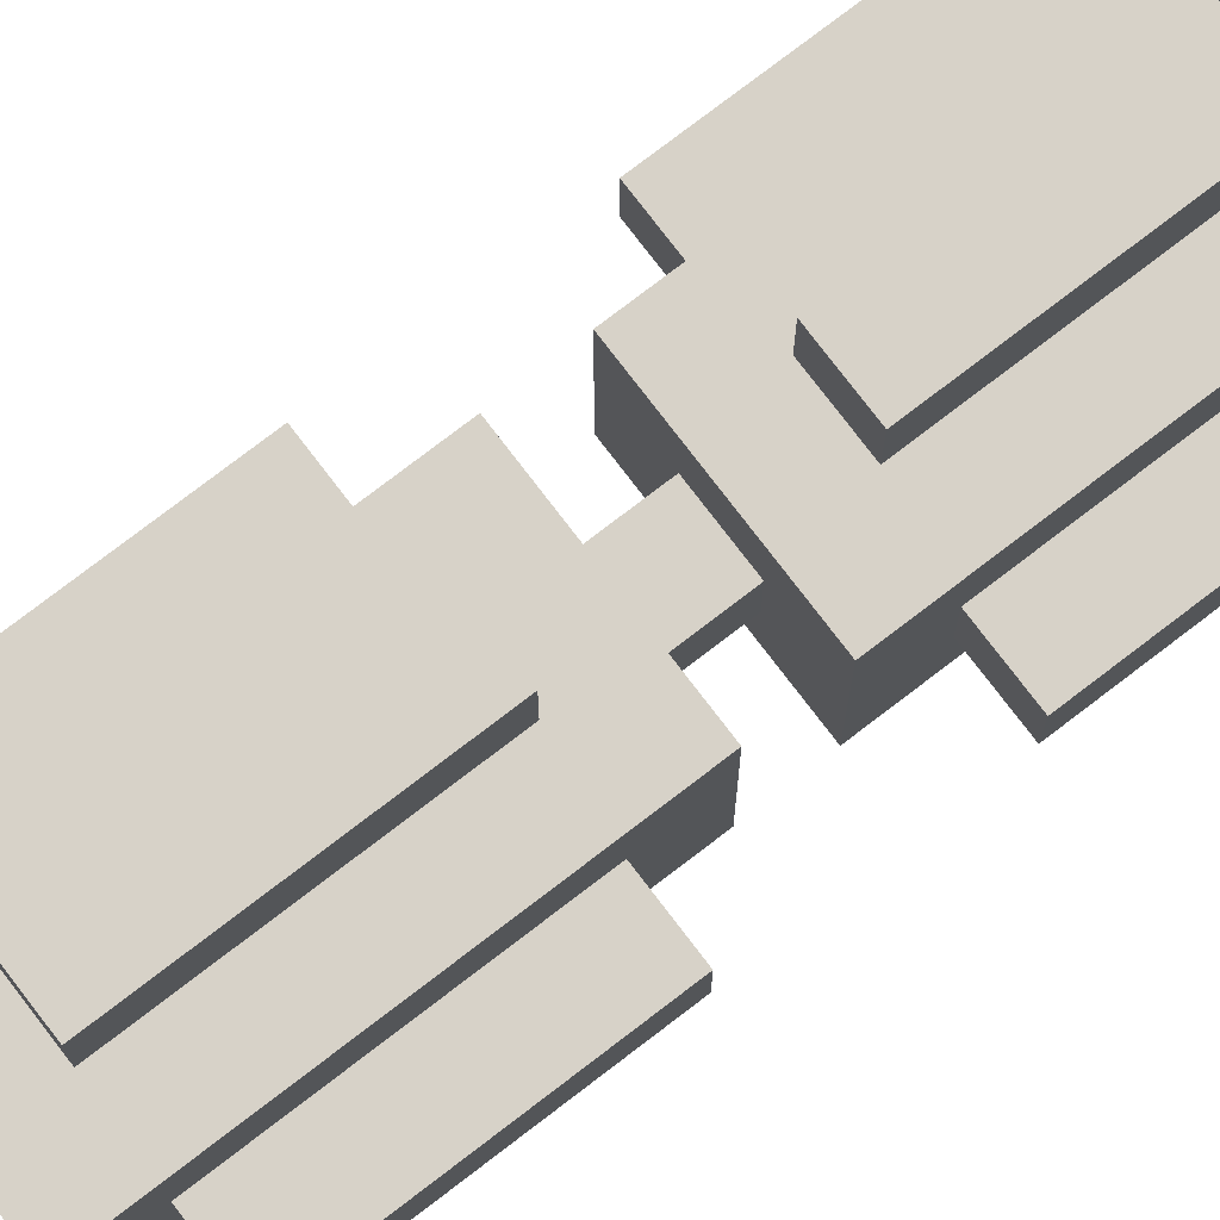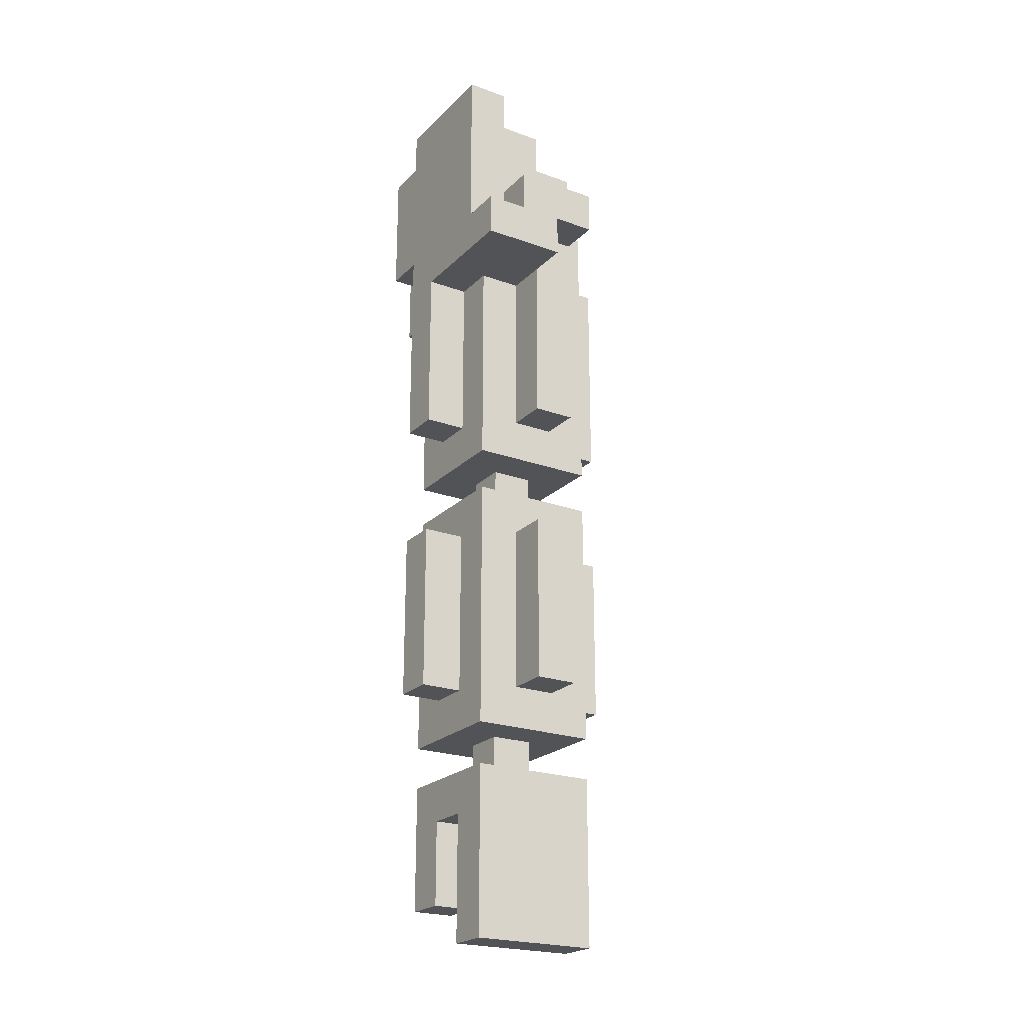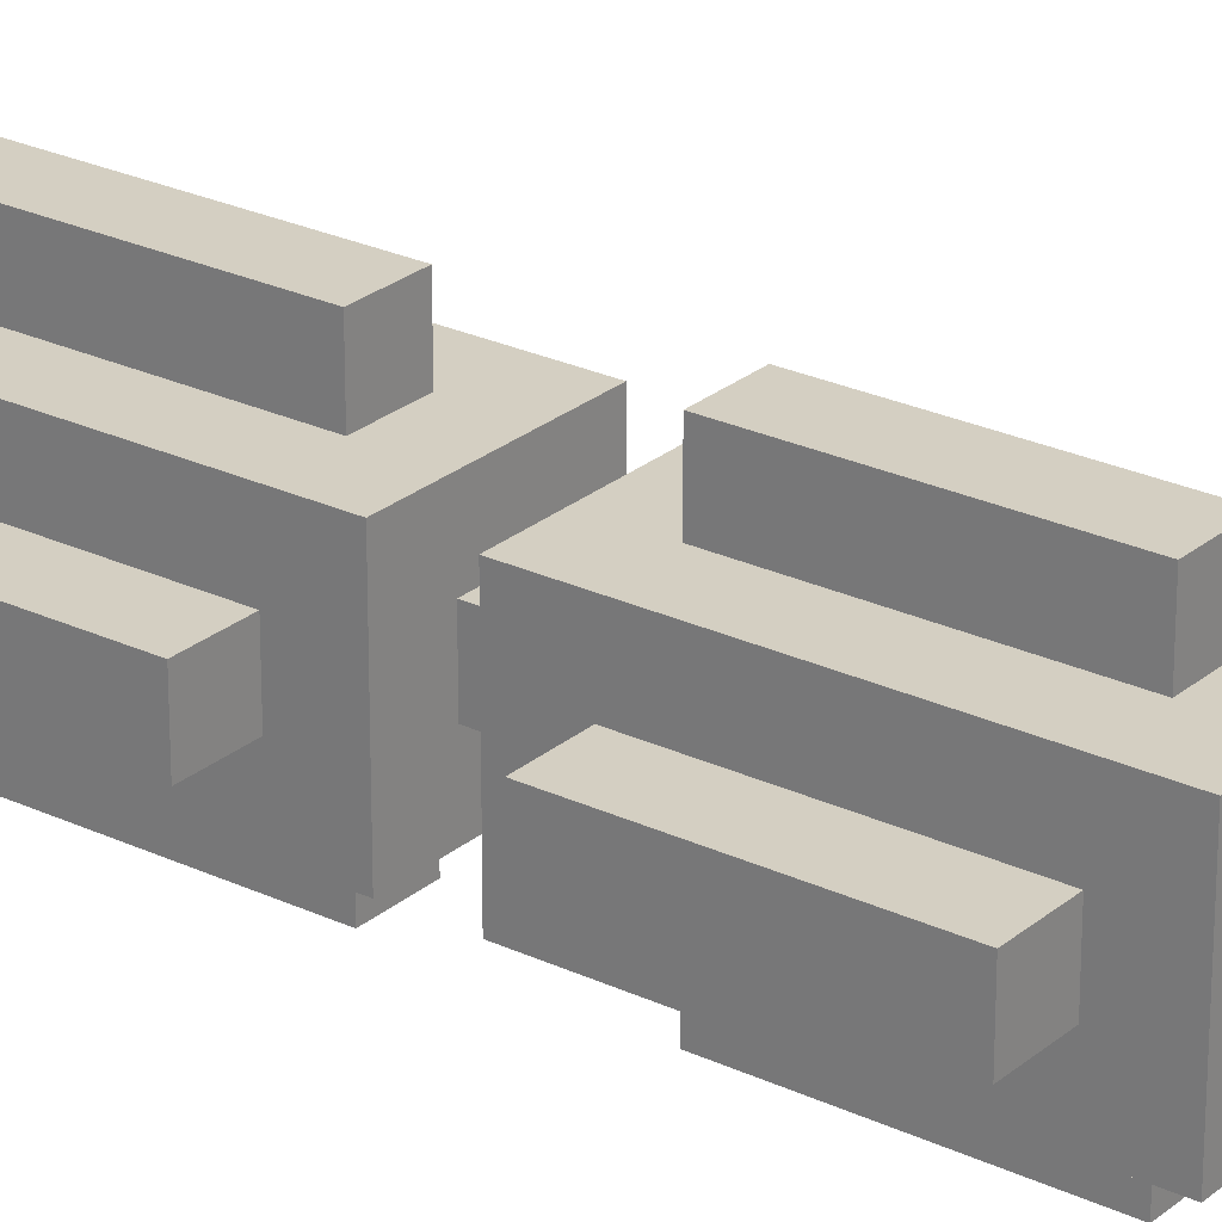
<metadata>
{"format":"obj","ext":"obj","renderer":"f3d","projection":"perspective","resolution":1024,"background":"white","views":[{"elev":77.4,"azim":-127.4,"up":"+Y"},{"elev":-22.5,"azim":148.0,"up":"+Z"},{"elev":25.5,"azim":127.2,"up":"+Y"}]}
</metadata>
<code>
o
v -1.1 4 0.5
v -1.1 4 0
v -1.1 4 -0.3
v -1.1 4 -0.7
v -1.1 4.1 0.5
v -1.1 4.1 0
v -1.1 4.1 -0.3
v -1.1 4.1 -0.7
v -1 3.9 0.6
v -1 3.9 -0.1
v -1 3.9 -0.2
v -1 3.9 -0.8
v -1 4 0.6
v -1 4 0.5
v -1 4 0
v -1 4 -0.1
v -1 4 -0.2
v -1 4 -0.3
v -1 4 -0.7
v -1 4 -0.8
v -1 4 -0.9
v -1 4 -1
v -1 4.1 0.6
v -1 4.1 0.5
v -1 4.1 0
v -1 4.1 -0.1
v -1 4.1 -0.2
v -1 4.1 -0.3
v -1 4.1 -0.7
v -1 4.1 -0.8
v -1 4.1 -1
v -1 4.1 -1.3
v -1 4.2 0.6
v -1 4.2 -0.1
v -1 4.2 -0.2
v -1 4.2 -0.8
v -1 4.2 -0.9
v -1 4.2 -1.3
v -0.9 3.8 0.6
v -0.9 3.8 0
v -0.9 3.8 -0.3
v -0.9 3.8 -0.7
v -0.9 3.9 0.7
v -0.9 3.9 0.6
v -0.9 3.9 0
v -0.9 3.9 -0.3
v -0.9 3.9 -0.7
v -0.9 3.9 -0.9
v -0.9 3.9 -1
v -0.9 4 0.7
v -0.9 4 0.6
v -0.9 4 -0.1
v -0.9 4 -0.2
v -0.9 4 -0.8
v -0.9 4 -0.9
v -0.9 4 -1
v -0.9 4.1 0.7
v -0.9 4.1 0.6
v -0.9 4.1 -0.1
v -0.9 4.1 -0.2
v -0.9 4.1 -0.8
v -0.9 4.1 -0.9
v -0.9 4.2 0.7
v -0.9 4.2 0.6
v -0.9 4.2 0
v -0.9 4.2 -0.3
v -0.9 4.2 -0.7
v -0.9 4.3 0.7
v -0.9 4.3 0.6
v -0.9 4.3 0.5
v -0.9 4.3 0
v -0.9 4.3 -0.3
v -0.9 4.3 -0.7
v -0.9 4.4 0.6
v -0.9 4.4 0.5
v -0.8 3.8 0.8
v -0.8 3.8 0.6
v -0.8 3.9 0.7
v -0.8 3.9 0.6
v -0.8 3.9 -1
v -0.8 3.9 -1.2
v -0.8 4 0.8
v -0.8 4 0.7
v -0.8 4 -1
v -0.8 4 -1.2
v -0.8 4.1 0.7
v -0.8 4.2 0.7
v -0.8 4.3 0.8
v -0.8 4.3 0.7
v -0.8 4.3 0.5
v -0.8 4.3 0.4
v -0.8 4.4 0.5
v -0.8 4.4 0.4
v -0.7 4 0.9
v -0.7 4 0.8
v -0.7 4.3 0.9
v -0.7 4.3 0.8
v -0.8 3.8 0.4
v -0.8 3.8 0
v -0.8 3.8 -0.3
v -0.8 3.8 -0.7
v -0.8 3.9 0.4
v -0.8 3.9 0
v -0.8 3.9 -0.3
v -0.8 3.9 -0.7
v -0.8 4 -0.1
v -0.8 4 -0.2
v -0.8 4 -0.8
v -0.8 4 -0.9
v -0.8 4.1 -0.1
v -0.8 4.1 -0.2
v -0.8 4.1 -0.8
v -0.8 4.1 -0.9
v -0.8 4.2 0.4
v -0.8 4.2 0
v -0.8 4.2 -0.3
v -0.8 4.2 -0.7
v -0.8 4.3 0.4
v -0.8 4.3 0
v -0.8 4.3 -0.3
v -0.8 4.3 -0.7
v -0.7 3.8 0.8
v -0.7 3.8 0.4
v -0.7 3.9 0.8
v -0.7 3.9 0.5
v -0.7 3.9 0.4
v -0.7 3.9 -0.1
v -0.7 3.9 -0.2
v -0.7 3.9 -0.8
v -0.7 3.9 -0.9
v -0.7 3.9 -1.2
v -0.7 4 0.5
v -0.7 4 0.4
v -0.7 4 0
v -0.7 4 -0.1
v -0.7 4 -0.2
v -0.7 4 -0.3
v -0.7 4 -0.7
v -0.7 4 -0.8
v -0.7 4 -1
v -0.7 4 -1.2
v -0.7 4.1 0.4
v -0.7 4.1 0
v -0.7 4.1 -0.1
v -0.7 4.1 -0.2
v -0.7 4.1 -0.3
v -0.7 4.1 -0.7
v -0.7 4.1 -0.8
v -0.7 4.1 -1
v -0.7 4.1 -1.3
v -0.7 4.2 0.4
v -0.7 4.2 -0.1
v -0.7 4.2 -0.2
v -0.7 4.2 -0.8
v -0.7 4.2 -0.9
v -0.7 4.2 -1.3
v -0.7 4.3 0.6
v -0.7 4.3 0.5
v -0.7 4.4 0.6
v -0.7 4.4 0.5
v -0.6 3.9 0.8
v -0.6 3.9 0.5
v -0.6 4 0.9
v -0.6 4 0.8
v -0.6 4 0.5
v -0.6 4 0.4
v -0.6 4 0
v -0.6 4 -0.3
v -0.6 4 -0.7
v -0.6 4.1 0.7
v -0.6 4.1 0.6
v -0.6 4.1 0.4
v -0.6 4.1 0
v -0.6 4.1 -0.3
v -0.6 4.1 -0.7
v -0.6 4.2 0.8
v -0.6 4.2 0.7
v -0.6 4.2 0.6
v -0.6 4.2 0.5
v -0.6 4.3 0.9
v -0.6 4.3 0.5
v -0.6 4.3 0.4
v -0.6 4.4 0.5
v -0.6 4.4 0.4
v -0.7 4 0.9
v -0.7 4.3 0.9
v -0.6 4 0.9
v -0.6 4.3 0.9
v -0.8 3.8 0.8
v -0.8 4 0.8
v -0.8 4.3 0.8
v -0.7 3.8 0.8
v -0.7 3.9 0.8
v -0.7 4 0.8
v -0.7 4.3 0.8
v -0.6 3.9 0.8
v -0.6 4 0.8
v -0.9 3.9 0.7
v -0.9 4 0.7
v -0.9 4.1 0.7
v -0.9 4.2 0.7
v -0.9 4.3 0.7
v -0.8 3.9 0.7
v -0.8 4 0.7
v -0.8 4.1 0.7
v -0.8 4.2 0.7
v -0.8 4.3 0.7
v -1 3.9 0.6
v -1 4 0.6
v -1 4.1 0.6
v -1 4.2 0.6
v -0.9 3.8 0.6
v -0.9 3.9 0.6
v -0.9 4 0.6
v -0.9 4.1 0.6
v -0.9 4.2 0.6
v -0.9 4.3 0.6
v -0.9 4.4 0.6
v -0.8 3.8 0.6
v -0.8 3.9 0.6
v -0.8 4.3 0.6
v -0.7 4.3 0.6
v -0.7 4.4 0.6
v -1.1 4 0.5
v -1.1 4.1 0.5
v -1 4 0.5
v -1 4.1 0.5
v -0.7 4.3 0.5
v -0.7 4.4 0.5
v -0.6 4.3 0.5
v -0.6 4.4 0.5
v -1 3.9 -0.2
v -1 4 -0.2
v -1 4.1 -0.2
v -1 4.2 -0.2
v -0.9 4 -0.2
v -0.9 4.1 -0.2
v -0.8 4 -0.2
v -0.8 4.1 -0.2
v -0.7 3.9 -0.2
v -0.7 4 -0.2
v -0.7 4.1 -0.2
v -0.7 4.2 -0.2
v -1.1 4 -0.3
v -1.1 4.1 -0.3
v -1 4 -0.3
v -1 4.1 -0.3
v -0.9 3.8 -0.3
v -0.9 3.9 -0.3
v -0.9 4.2 -0.3
v -0.9 4.3 -0.3
v -0.8 3.8 -0.3
v -0.8 3.9 -0.3
v -0.8 4.2 -0.3
v -0.8 4.3 -0.3
v -0.7 4 -0.3
v -0.7 4.1 -0.3
v -0.6 4 -0.3
v -0.6 4.1 -0.3
v -1 4 -0.9
v -1 4.2 -0.9
v -0.9 3.9 -0.9
v -0.9 4 -0.9
v -0.9 4.1 -0.9
v -0.8 4 -0.9
v -0.8 4.1 -0.9
v -0.7 3.9 -0.9
v -0.7 4.2 -0.9
v -0.9 4.3 0.5
v -0.9 4.4 0.5
v -0.8 4.3 0.5
v -0.8 4.4 0.5
v -0.7 3.9 0.5
v -0.7 4 0.5
v -0.6 3.9 0.5
v -0.6 4 0.5
v -0.8 3.8 0.4
v -0.8 3.9 0.4
v -0.8 4.2 0.4
v -0.8 4.3 0.4
v -0.8 4.4 0.4
v -0.7 3.8 0.4
v -0.7 3.9 0.4
v -0.7 4.1 0.4
v -0.7 4.2 0.4
v -0.6 4.1 0.4
v -0.6 4.3 0.4
v -0.6 4.4 0.4
v -1.1 4 0
v -1.1 4.1 0
v -1 4 0
v -1 4.1 0
v -0.9 3.8 0
v -0.9 3.9 0
v -0.9 4.2 0
v -0.9 4.3 0
v -0.8 3.8 0
v -0.8 3.9 0
v -0.8 4.2 0
v -0.8 4.3 0
v -0.7 4 0
v -0.7 4.1 0
v -0.6 4 0
v -0.6 4.1 0
v -1 3.9 -0.1
v -1 4 -0.1
v -1 4.1 -0.1
v -1 4.2 -0.1
v -0.9 4 -0.1
v -0.9 4.1 -0.1
v -0.8 4 -0.1
v -0.8 4.1 -0.1
v -0.7 3.9 -0.1
v -0.7 4 -0.1
v -0.7 4.1 -0.1
v -0.7 4.2 -0.1
v -1.1 4 -0.7
v -1.1 4.1 -0.7
v -1 4 -0.7
v -1 4.1 -0.7
v -0.9 3.8 -0.7
v -0.9 3.9 -0.7
v -0.9 4.2 -0.7
v -0.9 4.3 -0.7
v -0.8 3.8 -0.7
v -0.8 3.9 -0.7
v -0.8 4.2 -0.7
v -0.8 4.3 -0.7
v -0.7 4 -0.7
v -0.7 4.1 -0.7
v -0.6 4 -0.7
v -0.6 4.1 -0.7
v -1 3.9 -0.8
v -1 4 -0.8
v -1 4.1 -0.8
v -1 4.2 -0.8
v -0.9 4 -0.8
v -0.9 4.1 -0.8
v -0.8 4 -0.8
v -0.8 4.1 -0.8
v -0.7 3.9 -0.8
v -0.7 4 -0.8
v -0.7 4.1 -0.8
v -0.7 4.2 -0.8
v -1 4 -1
v -1 4.1 -1
v -0.9 3.9 -1
v -0.9 4 -1
v -0.8 3.9 -1
v -0.8 4 -1
v -0.7 4 -1
v -0.7 4.1 -1
v -0.8 3.9 -1.2
v -0.8 4 -1.2
v -0.7 3.9 -1.2
v -0.7 4 -1.2
v -1 4.1 -1.3
v -1 4.2 -1.3
v -0.7 4.1 -1.3
v -0.7 4.2 -1.3
v -0.8 3.8 0.8
v -0.7 3.8 0.8
v -0.9 3.8 0.6
v -0.8 3.8 0.6
v -0.8 3.8 0.4
v -0.7 3.8 0.4
v -0.9 3.8 0
v -0.8 3.8 0
v -0.9 3.8 -0.3
v -0.8 3.8 -0.3
v -0.9 3.8 -0.7
v -0.8 3.8 -0.7
v -0.7 3.9 0.8
v -0.6 3.9 0.8
v -0.9 3.9 0.7
v -0.8 3.9 0.7
v -1 3.9 0.6
v -0.9 3.9 0.6
v -0.8 3.9 0.6
v -0.7 3.9 0.5
v -0.6 3.9 0.5
v -0.8 3.9 0.4
v -0.7 3.9 0.4
v -0.9 3.9 0
v -0.8 3.9 0
v -1 3.9 -0.1
v -0.7 3.9 -0.1
v -1 3.9 -0.2
v -0.7 3.9 -0.2
v -0.9 3.9 -0.3
v -0.8 3.9 -0.3
v -0.9 3.9 -0.7
v -0.8 3.9 -0.7
v -1 3.9 -0.8
v -0.7 3.9 -0.8
v -0.9 3.9 -0.9
v -0.7 3.9 -0.9
v -0.9 3.9 -1
v -0.8 3.9 -1
v -0.8 3.9 -1.2
v -0.7 3.9 -1.2
v -0.7 4 0.9
v -0.6 4 0.9
v -0.7 4 0.8
v -0.6 4 0.8
v -1.1 4 0.5
v -1 4 0.5
v -0.7 4 0.5
v -0.6 4 0.5
v -0.7 4 0.4
v -0.6 4 0.4
v -1.1 4 0
v -1 4 0
v -0.7 4 0
v -0.6 4 0
v -0.9 4 -0.1
v -0.8 4 -0.1
v -0.9 4 -0.2
v -0.8 4 -0.2
v -1.1 4 -0.3
v -1 4 -0.3
v -0.7 4 -0.3
v -0.6 4 -0.3
v -1.1 4 -0.7
v -1 4 -0.7
v -0.7 4 -0.7
v -0.6 4 -0.7
v -0.9 4 -0.8
v -0.8 4 -0.8
v -1 4 -0.9
v -0.9 4 -0.9
v -0.8 4 -0.9
v -1 4 -1
v -0.9 4 -1
v -1 4.1 -1
v -0.7 4.1 -1
v -1 4.1 -1.3
v -0.7 4.1 -1.3
v -0.8 4 -1
v -0.7 4 -1
v -0.8 4 -1.2
v -0.7 4 -1.2
v -1.1 4.1 0.5
v -1 4.1 0.5
v -0.7 4.1 0.4
v -0.6 4.1 0.4
v -1.1 4.1 0
v -1 4.1 0
v -0.7 4.1 0
v -0.6 4.1 0
v -0.9 4.1 -0.1
v -0.8 4.1 -0.1
v -0.9 4.1 -0.2
v -0.8 4.1 -0.2
v -1.1 4.1 -0.3
v -1 4.1 -0.3
v -0.7 4.1 -0.3
v -0.6 4.1 -0.3
v -1.1 4.1 -0.7
v -1 4.1 -0.7
v -0.7 4.1 -0.7
v -0.6 4.1 -0.7
v -0.9 4.1 -0.8
v -0.8 4.1 -0.8
v -0.9 4.1 -0.9
v -0.8 4.1 -0.9
v -1 4.2 0.6
v -0.9 4.2 0.6
v -0.8 4.2 0.4
v -0.7 4.2 0.4
v -0.9 4.2 0
v -0.8 4.2 0
v -1 4.2 -0.1
v -0.7 4.2 -0.1
v -1 4.2 -0.2
v -0.7 4.2 -0.2
v -0.9 4.2 -0.3
v -0.8 4.2 -0.3
v -0.9 4.2 -0.7
v -0.8 4.2 -0.7
v -1 4.2 -0.8
v -0.7 4.2 -0.8
v -1 4.2 -0.9
v -0.7 4.2 -0.9
v -1 4.2 -1.3
v -0.7 4.2 -1.3
v -0.7 4.3 0.9
v -0.6 4.3 0.9
v -0.8 4.3 0.8
v -0.7 4.3 0.8
v -0.9 4.3 0.7
v -0.8 4.3 0.7
v -0.7 4.3 0.7
v -0.9 4.3 0.6
v -0.8 4.3 0.6
v -0.7 4.3 0.6
v -0.9 4.3 0.5
v -0.8 4.3 0.5
v -0.7 4.3 0.5
v -0.6 4.3 0.5
v -0.8 4.3 0.4
v -0.9 4.3 0
v -0.8 4.3 0
v -0.9 4.3 -0.3
v -0.8 4.3 -0.3
v -0.9 4.3 -0.7
v -0.8 4.3 -0.7
v -0.9 4.4 0.6
v -0.7 4.4 0.6
v -0.9 4.4 0.5
v -0.8 4.4 0.5
v -0.7 4.4 0.5
v -0.6 4.4 0.5
v -0.8 4.4 0.4
v -0.6 4.4 0.4
f 5 2 1
f 6 2 5
f 7 4 3
f 8 4 7
f 13 10 9
f 14 10 13
f 15 10 14
f 16 10 15
f 17 12 11
f 18 12 17
f 19 12 18
f 20 12 19
f 23 14 13
f 24 14 23
f 25 16 15
f 26 16 25
f 27 18 17
f 28 18 27
f 29 20 19
f 30 20 29
f 31 22 21
f 33 24 23
f 33 26 25
f 33 25 24
f 34 26 33
f 35 30 29
f 35 28 27
f 35 29 28
f 36 30 35
f 37 32 31
f 37 31 21
f 38 32 37
f 44 40 39
f 45 40 44
f 46 42 41
f 47 42 46
f 50 44 43
f 51 44 50
f 55 49 48
f 56 49 55
f 57 51 50
f 58 51 57
f 59 53 52
f 60 53 59
f 61 55 54
f 62 55 61
f 63 58 57
f 64 58 63
f 68 64 63
f 69 65 64
f 69 64 68
f 70 65 69
f 71 65 70
f 72 67 66
f 73 67 72
f 74 70 69
f 75 70 74
f 78 77 76
f 79 77 78
f 82 78 76
f 83 78 82
f 84 81 80
f 85 81 84
f 86 83 82
f 87 86 82
f 88 87 82
f 89 87 88
f 92 91 90
f 93 91 92
f 96 95 94
f 97 95 96
f 98 99 102
f 102 99 103
f 100 101 104
f 104 101 105
f 106 107 110
f 110 107 111
f 108 109 112
f 112 109 113
f 114 115 118
f 118 115 119
f 116 117 120
f 120 117 121
f 122 123 124
f 124 123 125
f 125 123 126
f 125 126 132
f 126 127 132
f 132 127 133
f 133 127 134
f 134 127 135
f 128 129 136
f 136 129 137
f 137 129 138
f 138 129 139
f 130 131 140
f 140 131 141
f 134 135 143
f 143 135 144
f 136 137 145
f 145 137 146
f 138 139 147
f 147 139 148
f 130 140 149
f 143 144 151
f 142 143 151
f 151 144 152
f 145 146 153
f 147 148 153
f 146 147 153
f 153 148 154
f 149 150 155
f 130 149 155
f 155 150 156
f 157 158 159
f 159 158 160
f 161 162 164
f 164 162 165
f 164 165 170
f 170 165 171
f 165 166 172
f 166 167 172
f 172 167 173
f 168 169 174
f 174 169 175
f 163 164 176
f 164 170 176
f 170 171 177
f 176 170 177
f 171 165 178
f 177 171 178
f 165 172 179
f 178 165 179
f 176 177 180
f 163 176 180
f 178 179 180
f 177 178 180
f 179 172 181
f 180 179 181
f 181 172 182
f 181 182 183
f 183 182 184
f 187 186 185
f 188 186 187
f 192 190 189
f 193 190 192
f 194 191 190
f 194 190 193
f 195 191 194
f 196 194 193
f 197 194 196
f 203 199 198
f 204 200 199
f 204 199 203
f 205 201 200
f 205 200 204
f 206 202 201
f 206 201 205
f 207 202 206
f 213 209 208
f 214 210 209
f 214 209 213
f 215 211 210
f 215 210 214
f 216 211 215
f 219 213 212
f 220 213 219
f 221 218 217
f 222 218 221
f 223 218 222
f 226 225 224
f 227 225 226
f 230 229 228
f 231 229 230
f 236 233 232
f 236 234 233
f 237 235 234
f 237 234 236
f 238 236 232
f 239 235 237
f 240 238 232
f 241 239 238
f 241 238 240
f 242 235 239
f 242 239 241
f 243 235 242
f 246 245 244
f 247 245 246
f 252 249 248
f 253 249 252
f 254 251 250
f 255 251 254
f 258 257 256
f 259 257 258
f 263 261 260
f 264 261 263
f 265 263 262
f 266 261 264
f 267 265 262
f 267 266 265
f 268 261 266
f 268 266 267
f 269 270 271
f 271 270 272
f 273 274 275
f 275 274 276
f 277 278 282
f 282 278 283
f 279 280 285
f 284 285 286
f 280 281 287
f 286 285 287
f 285 280 287
f 287 281 288
f 289 290 291
f 291 290 292
f 293 294 297
f 297 294 298
f 295 296 299
f 299 296 300
f 301 302 303
f 303 302 304
f 305 306 309
f 306 307 309
f 307 308 310
f 309 307 310
f 305 309 311
f 310 308 312
f 305 311 313
f 311 312 314
f 313 311 314
f 312 308 315
f 314 312 315
f 315 308 316
f 317 318 319
f 319 318 320
f 321 322 325
f 325 322 326
f 323 324 327
f 327 324 328
f 329 330 331
f 331 330 332
f 333 334 337
f 334 335 337
f 335 336 338
f 337 335 338
f 333 337 339
f 338 336 340
f 333 339 341
f 339 340 342
f 341 339 342
f 340 336 343
f 342 340 343
f 343 336 344
f 345 346 348
f 347 348 349
f 348 346 350
f 349 348 350
f 350 346 351
f 351 346 352
f 353 354 355
f 355 354 356
f 357 358 359
f 359 358 360
f 364 362 361
f 365 362 364
f 365 364 363
f 366 362 365
f 367 365 363
f 368 365 367
f 371 370 369
f 372 370 371
f 378 376 375
f 379 376 378
f 380 374 373
f 381 374 380
f 384 378 377
f 385 383 382
f 386 384 377
f 386 385 384
f 387 383 385
f 387 385 386
f 390 389 388
f 391 389 390
f 392 390 388
f 393 389 391
f 394 392 388
f 394 393 392
f 395 389 393
f 395 393 394
f 398 397 396
f 399 397 398
f 400 397 399
f 401 397 400
f 404 403 402
f 405 403 404
f 410 409 408
f 411 409 410
f 412 407 406
f 413 407 412
f 414 411 410
f 415 411 414
f 418 417 416
f 419 417 418
f 424 421 420
f 425 421 424
f 426 423 422
f 427 423 426
f 431 429 428
f 432 429 431
f 433 431 430
f 434 431 433
f 437 436 435
f 438 436 437
f 439 440 441
f 441 440 442
f 443 444 447
f 447 444 448
f 445 446 449
f 449 446 450
f 451 452 453
f 453 452 454
f 455 456 459
f 459 456 460
f 457 458 461
f 461 458 462
f 463 464 465
f 465 464 466
f 467 468 471
f 469 470 472
f 467 471 473
f 471 472 473
f 472 470 474
f 473 472 474
f 475 476 477
f 477 476 478
f 475 477 479
f 478 476 480
f 475 479 481
f 479 480 481
f 480 476 482
f 481 480 482
f 483 484 485
f 485 484 486
f 487 488 490
f 489 490 492
f 490 488 493
f 492 490 493
f 491 492 494
f 492 493 495
f 494 492 495
f 493 488 496
f 495 493 496
f 496 488 499
f 499 488 500
f 497 498 501
f 497 501 502
f 502 501 503
f 504 505 506
f 506 505 507
f 508 509 510
f 510 509 511
f 511 509 512
f 512 513 514
f 511 512 514
f 514 513 515

</code>
